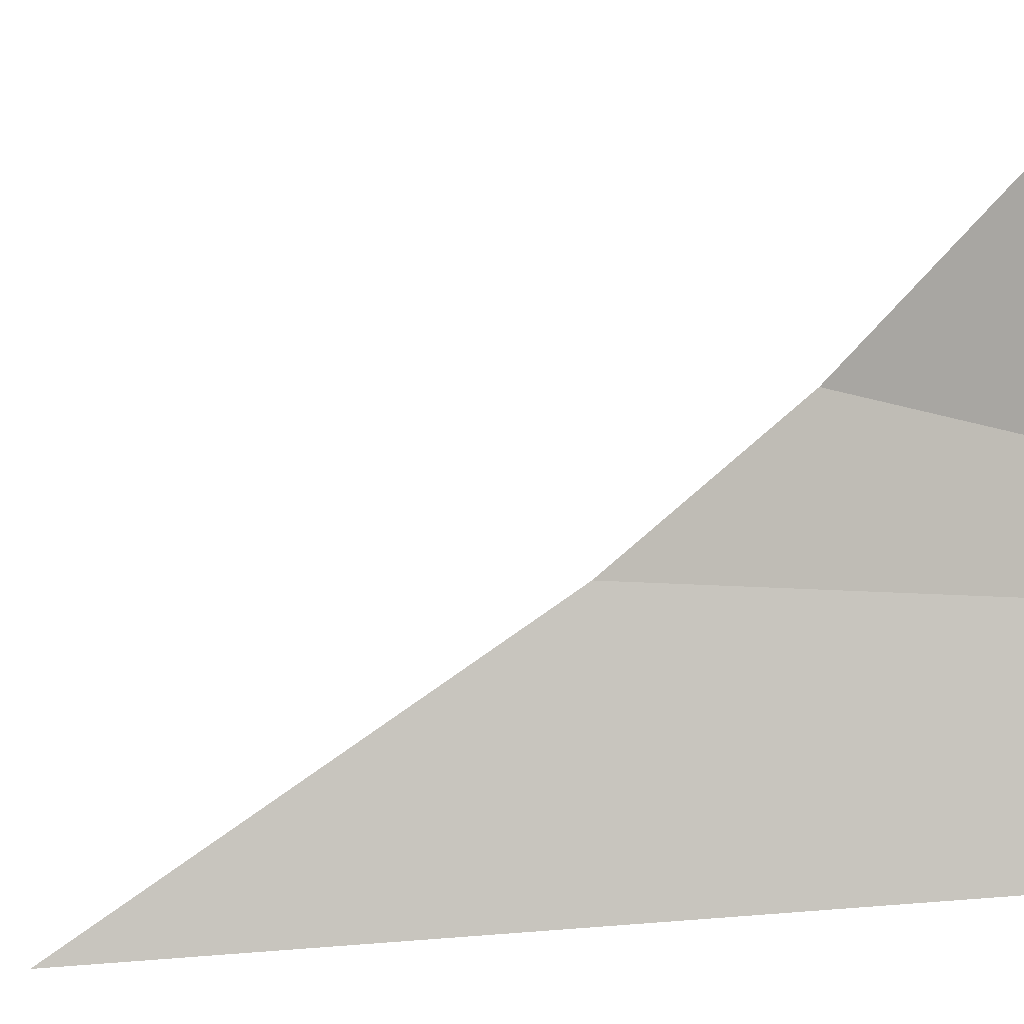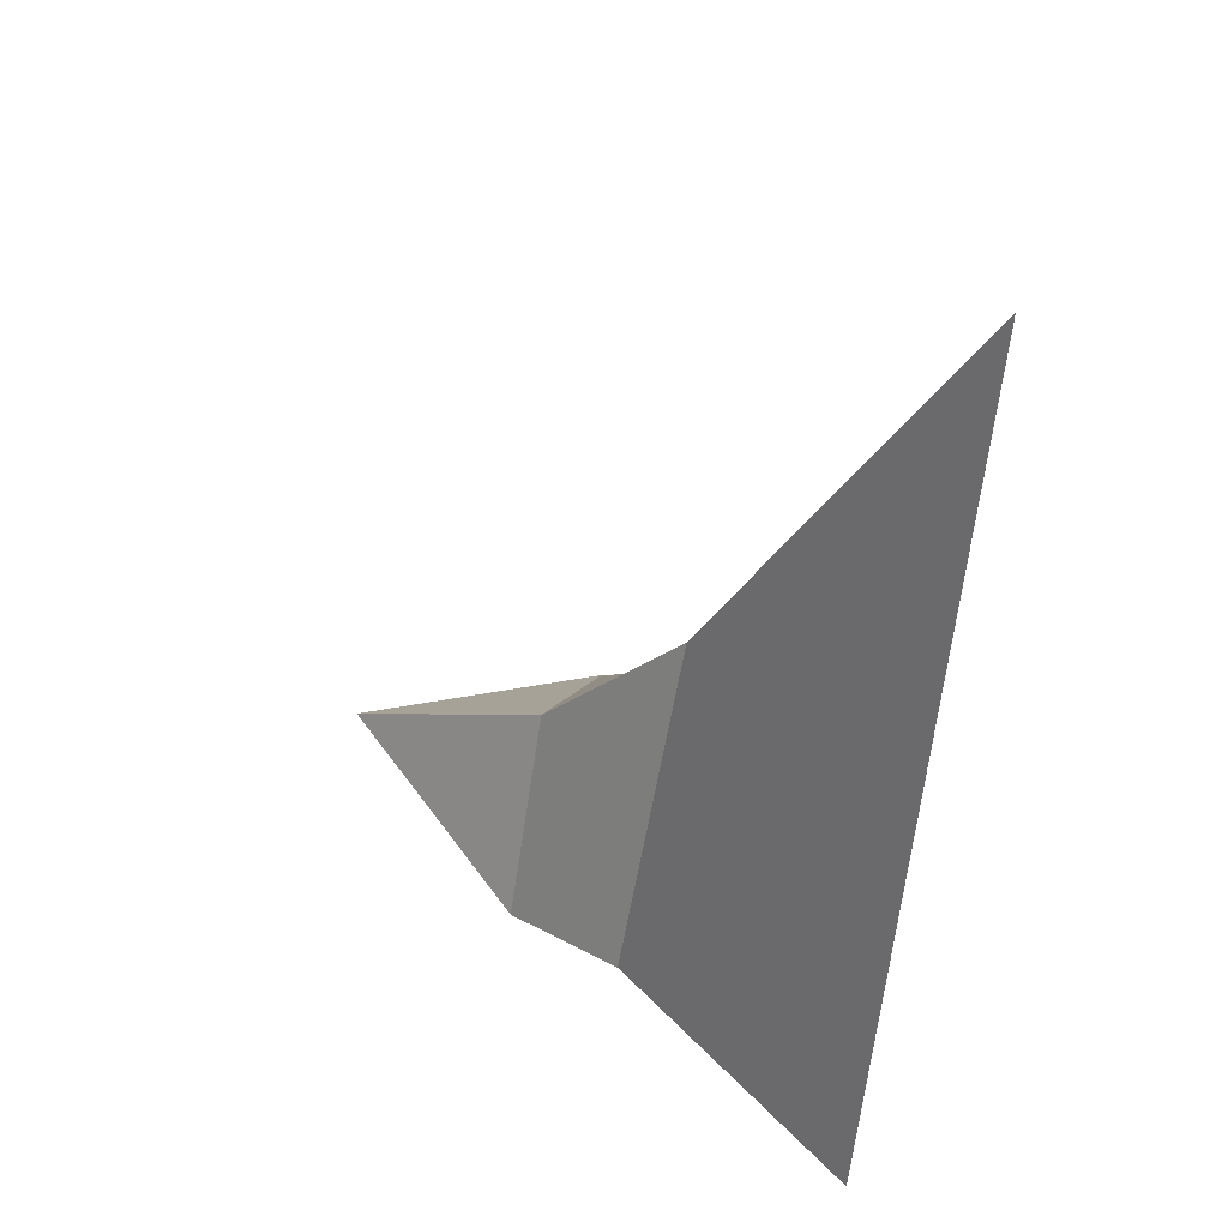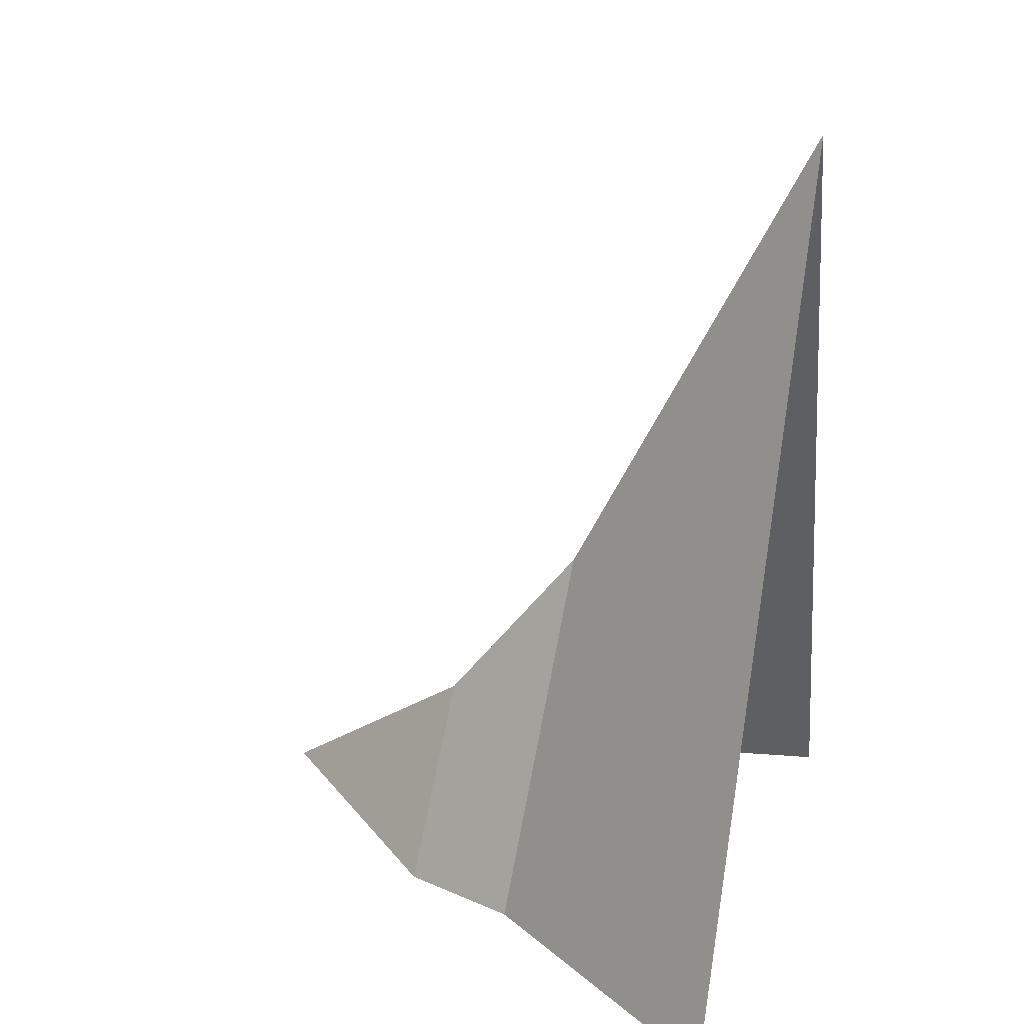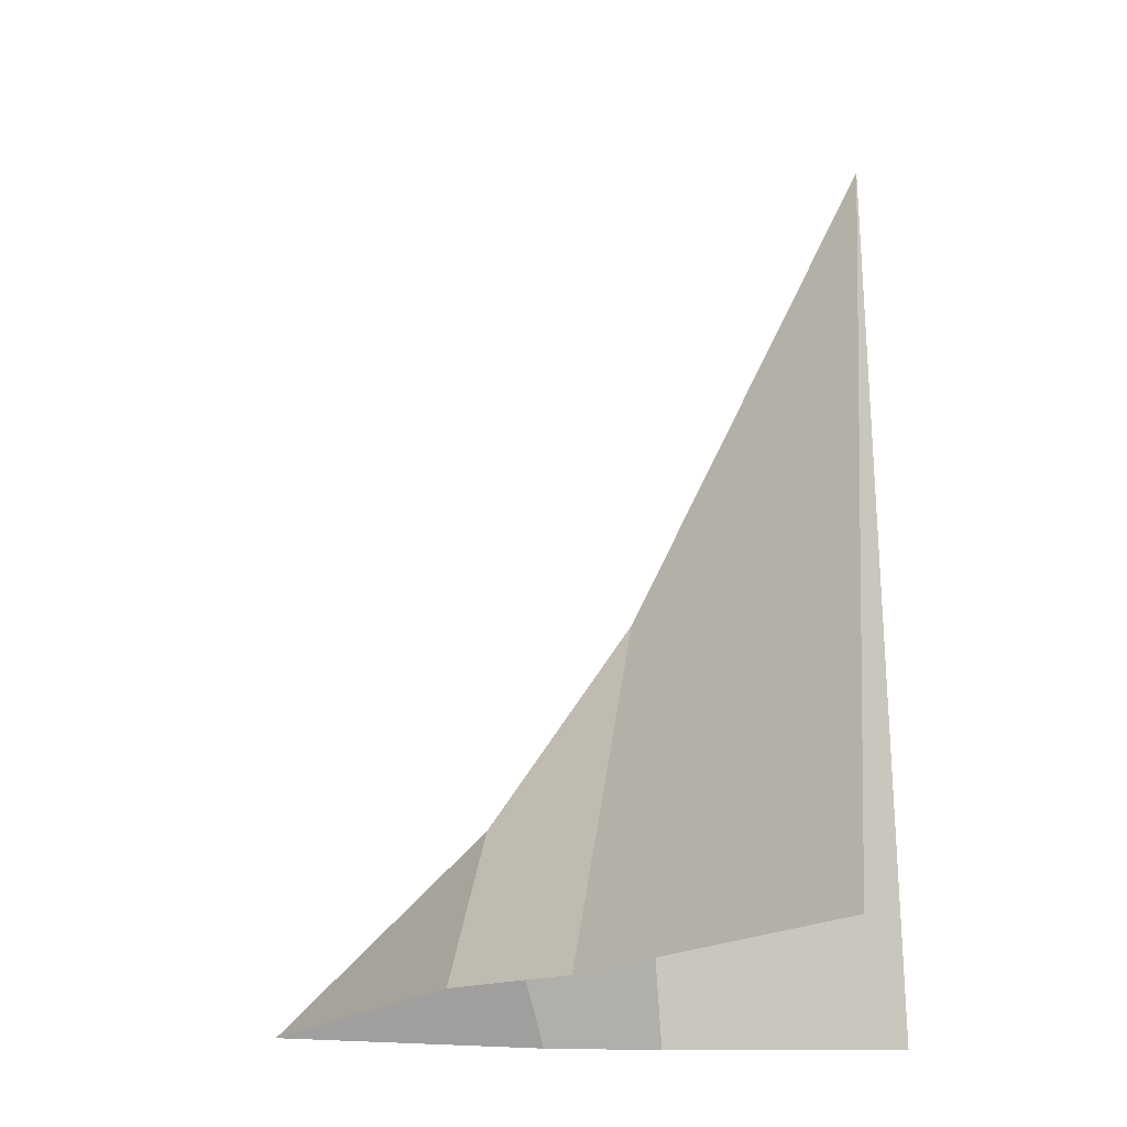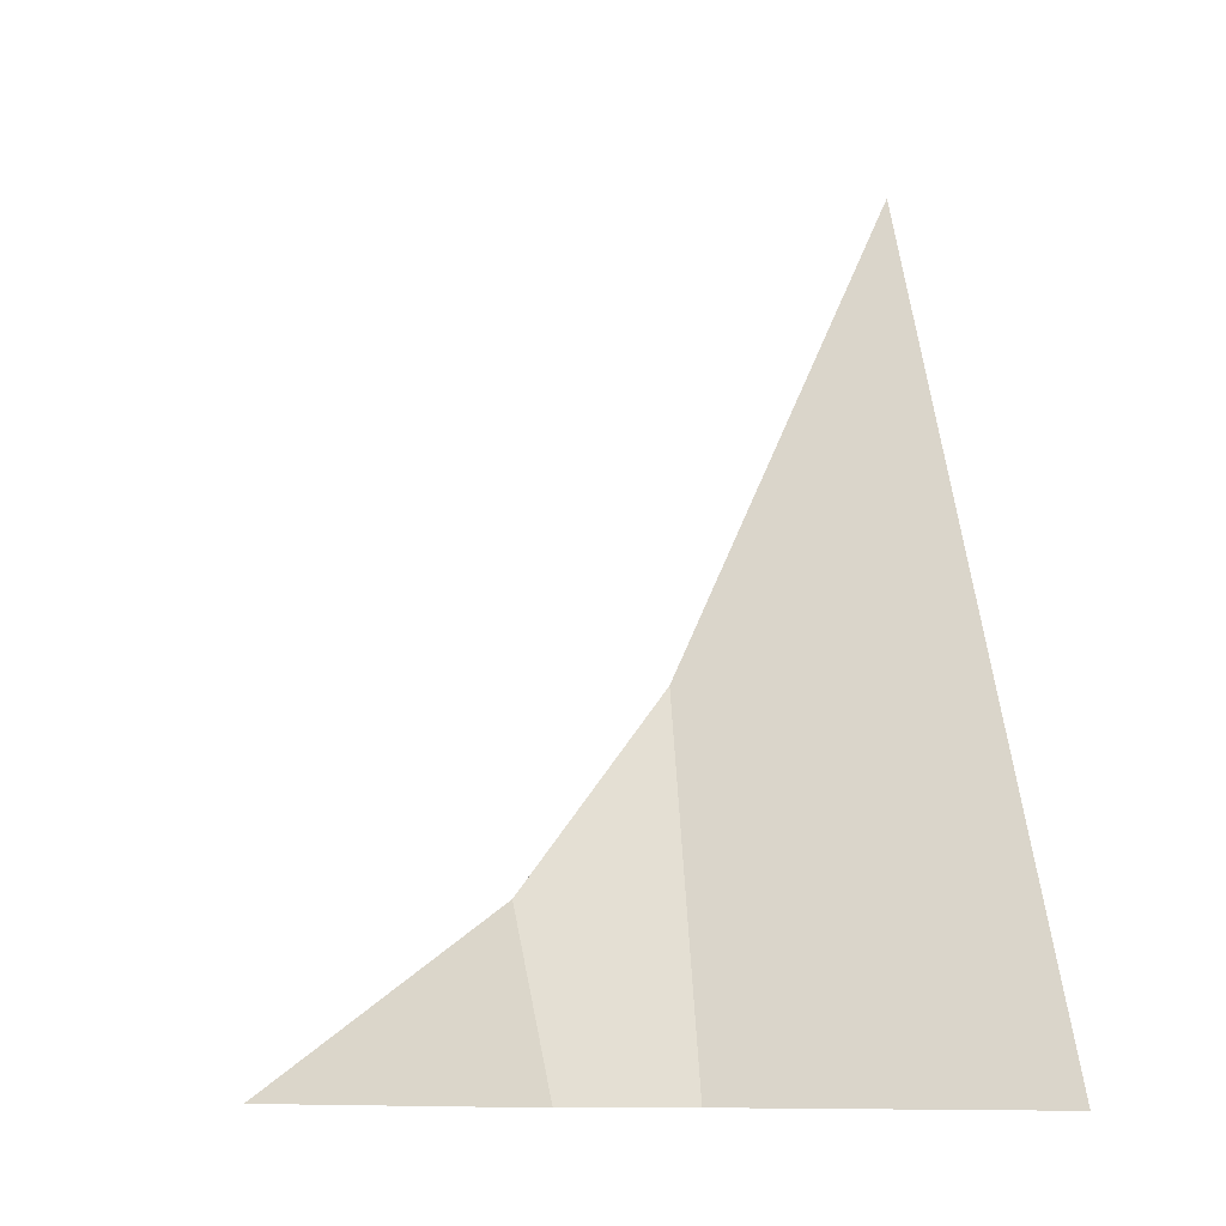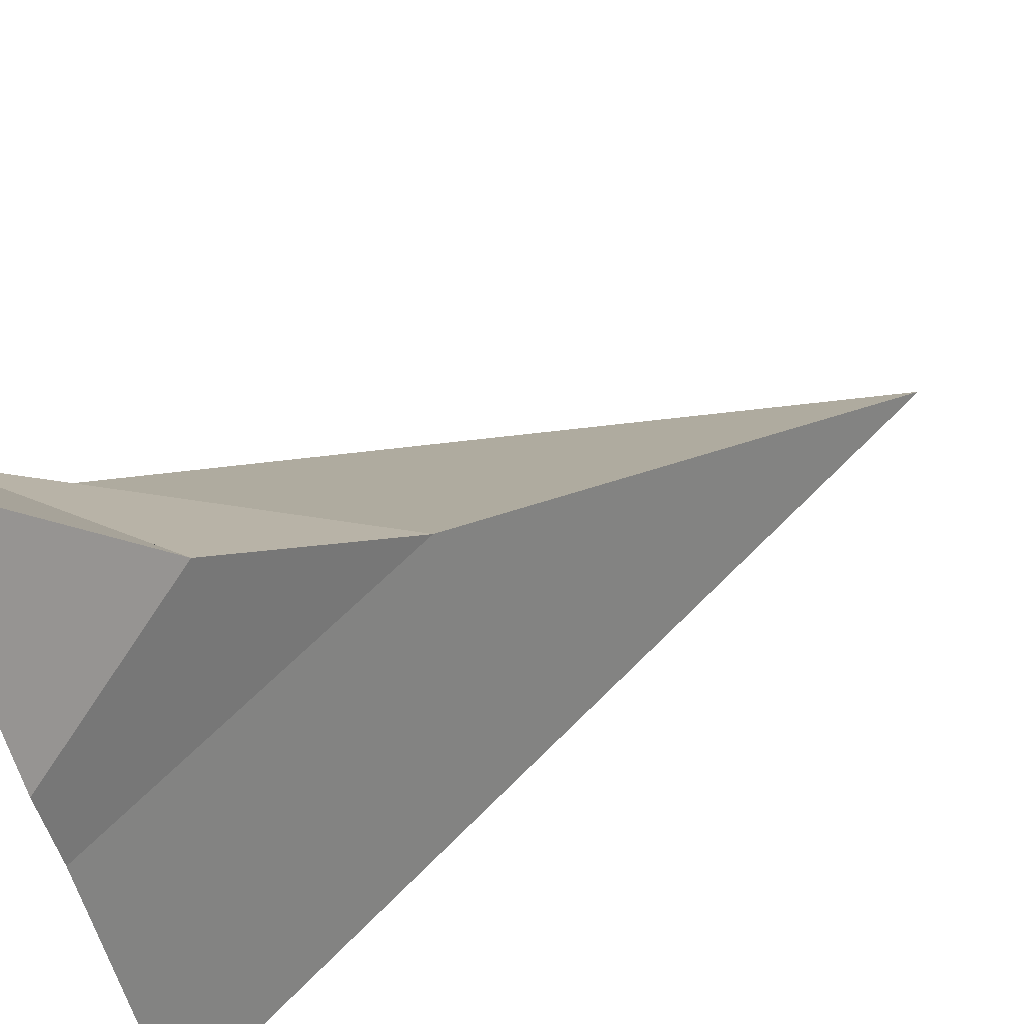
<metadata>
{"format":"obj","ext":"obj","renderer":"f3d","projection":"perspective","resolution":1024,"background":"white","views":[{"elev":28.3,"azim":-111.0,"up":"+Z"},{"elev":55.7,"azim":104.9,"up":"+Y"},{"elev":27.0,"azim":110.1,"up":"+Y"},{"elev":-21.6,"azim":103.3,"up":"+Y"},{"elev":-8.9,"azim":73.0,"up":"+Y"},{"elev":71.3,"azim":67.8,"up":"+Z"}]}
</metadata>
<code>
o Root_2_Plane
v -0.0963 -0 0.1743
v -0.07502 -0 0.2653
v 0.006386 0.1417 0.2584
v -0.006463 0.3291 0.1686
v 0.06527 -0 0.2675
v 0.003772 0.06756 0.3135
v 0.05401 -0 0.3132
v -0.01795 -0 0.3991
v 0.129 -0 0.1648
v -0.06148 -0 0.308
f 1 2 3 4
f 5 3 6 7
f 7 6 8
f 4 3 5 9
f 6 3 2 10
f 8 6 10

</code>
